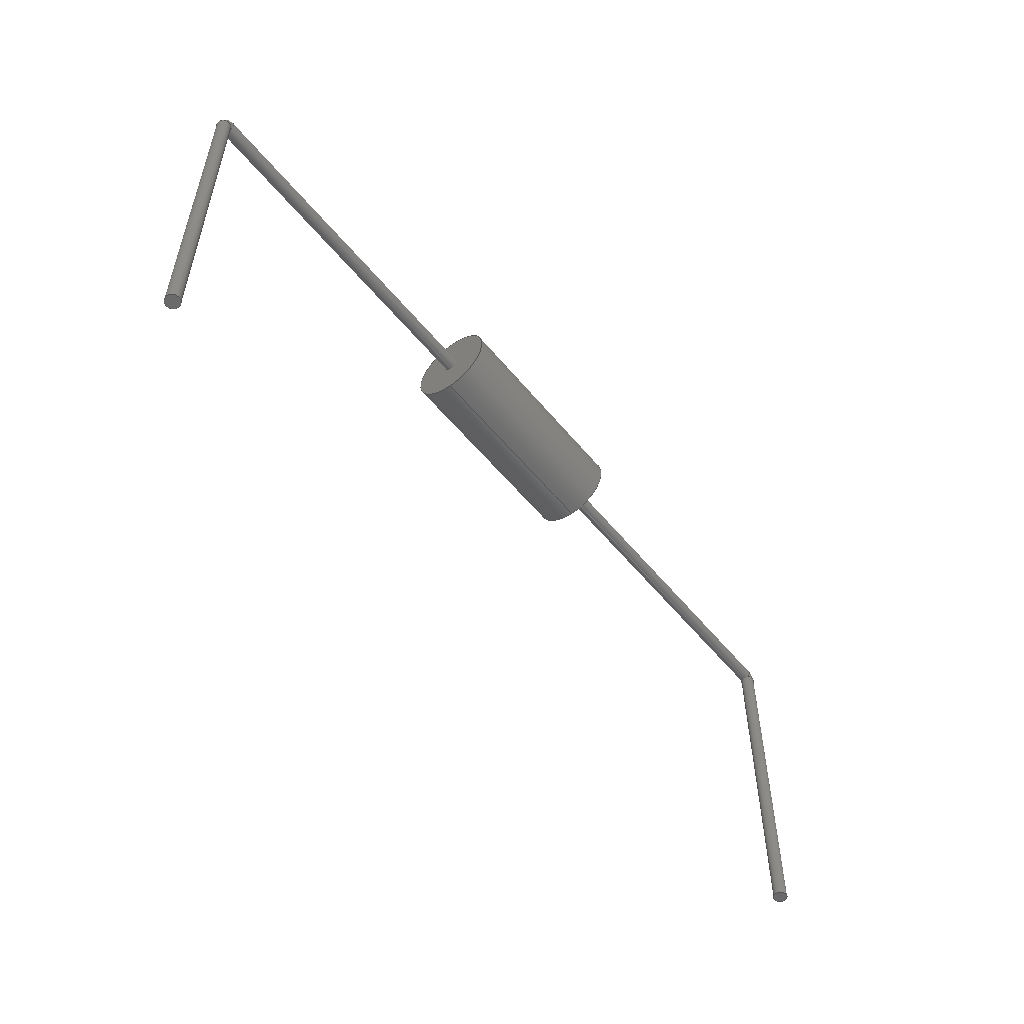
<metadata>
{"format":"step","ext":"stp","renderer":"f3d","projection":"perspective","resolution":1024,"background":"white","views":[{"elev":-54.2,"azim":128.3,"up":"+Y"}]}
</metadata>
<code>
ISO-10303-21;
DATA;
#1=MECHANICAL_DESIGN_GEOMETRIC_PRESENTATION_REPRESENTATION('',(#4),#364);
#2=SHAPE_REPRESENTATION_RELATIONSHIP('SRR','None',#371,#3);
#3=ADVANCED_BREP_SHAPE_REPRESENTATION('',(#5),#363);
#4=STYLED_ITEM('',(#380),#5);
#5=MANIFOLD_SOLID_BREP('\X2\inf\X0\ \X2\04420435043B043E\X0\1',
#157);
#6=FACE_BOUND('',#35,.T.);
#7=FACE_BOUND('',#37,.T.);
#8=(
BOUNDED_SURFACE()
B_SPLINE_SURFACE(2,2,((#281,#282,#283),(#284,#285,#286),(#287,#288,#289),
(#290,#291,#292),(#293,#294,#295),(#296,#297,#298),(#299,#300,#301),(#302,
#303,#304),(#305,#306,#307)),.UNSPECIFIED.,.F.,.F.,.F.)
B_SPLINE_SURFACE_WITH_KNOTS((3,2,2,2,3),(3,3),(-2.498,-1.249,
0,1.249,2.498),(1.571,3.142),
 .UNSPECIFIED.)
GEOMETRIC_REPRESENTATION_ITEM()
RATIONAL_B_SPLINE_SURFACE(((1,0.7071,1),(0.8112,
0.5736,0.8112),(1,0.7071,1),(0.8112,
0.5736,0.8112),(1,0.7071,1),(0.8112,
0.5736,0.8112),(1,0.7071,1),(0.8112,
0.5736,0.8112),(1,0.7071,1)))
REPRESENTATION_ITEM('')
SURFACE()
);
#9=(
BOUNDED_SURFACE()
B_SPLINE_SURFACE(2,2,((#326,#327,#328),(#329,#330,#331),(#332,#333,#334),
(#335,#336,#337),(#338,#339,#340),(#341,#342,#343),(#344,#345,#346),(#347,
#348,#349),(#350,#351,#352)),.UNSPECIFIED.,.F.,.F.,.F.)
B_SPLINE_SURFACE_WITH_KNOTS((3,2,2,2,3),(3,3),(-2.498,-1.249,
0,1.249,2.498),(1.571,3.142),
 .UNSPECIFIED.)
GEOMETRIC_REPRESENTATION_ITEM()
RATIONAL_B_SPLINE_SURFACE(((1,0.7071,1),(0.8112,
0.5736,0.8112),(1,0.7071,1),(0.8112,
0.5736,0.8112),(1,0.7071,1),(0.8112,
0.5736,0.8112),(1,0.7071,1),(0.8112,
0.5736,0.8112),(1,0.7071,1)))
REPRESENTATION_ITEM('')
SURFACE()
);
#10=PLANE('',#189);
#11=PLANE('',#195);
#12=PLANE('',#203);
#13=PLANE('',#204);
#14=FACE_OUTER_BOUND('',#25,.T.);
#15=FACE_OUTER_BOUND('',#26,.T.);
#16=FACE_OUTER_BOUND('',#27,.T.);
#17=FACE_OUTER_BOUND('',#28,.T.);
#18=FACE_OUTER_BOUND('',#29,.T.);
#19=FACE_OUTER_BOUND('',#30,.T.);
#20=FACE_OUTER_BOUND('',#31,.T.);
#21=FACE_OUTER_BOUND('',#32,.T.);
#22=FACE_OUTER_BOUND('',#33,.T.);
#23=FACE_OUTER_BOUND('',#34,.T.);
#24=FACE_OUTER_BOUND('',#36,.T.);
#25=EDGE_LOOP('',(#99,#100,#101,#102,#103,#104));
#26=EDGE_LOOP('',(#105,#106,#107,#108,#109,#110));
#27=EDGE_LOOP('',(#111));
#28=EDGE_LOOP('',(#112,#113,#114,#115));
#29=EDGE_LOOP('',(#116,#117,#118,#119,#120,#121));
#30=EDGE_LOOP('',(#122));
#31=EDGE_LOOP('',(#123,#124,#125,#126,#127,#128));
#32=EDGE_LOOP('',(#129,#130,#131,#132));
#33=EDGE_LOOP('',(#133,#134,#135,#136));
#34=EDGE_LOOP('',(#137));
#35=EDGE_LOOP('',(#138));
#36=EDGE_LOOP('',(#139));
#37=EDGE_LOOP('',(#140));
#38=ELLIPSE('',#184,0.3536,0.25);
#39=ELLIPSE('',#193,0.3536,0.25);
#40=LINE('',#268,#45);
#41=LINE('',#277,#46);
#42=LINE('',#312,#47);
#43=LINE('',#324,#48);
#44=LINE('',#357,#49);
#45=VECTOR('',#211,0.25);
#46=VECTOR('',#222,0.25);
#47=VECTOR('',#233,0.25);
#48=VECTOR('',#248,0.25);
#49=VECTOR('',#255,1.5);
#50=CIRCLE('',#181,0.25);
#51=CIRCLE('',#182,0.25);
#52=CIRCLE('',#183,0.25);
#53=CIRCLE('',#186,0.25);
#54=CIRCLE('',#187,0.25);
#55=CIRCLE('',#188,0.25);
#56=CIRCLE('',#191,0.25);
#57=CIRCLE('',#192,0.25);
#58=CIRCLE('',#194,0.25);
#59=CIRCLE('',#197,0.25);
#60=CIRCLE('',#198,0.25);
#61=CIRCLE('',#199,0.25);
#62=CIRCLE('',#201,1.5);
#63=CIRCLE('',#202,1.5);
#64=VERTEX_POINT('',#264);
#65=VERTEX_POINT('',#265);
#66=VERTEX_POINT('',#267);
#67=VERTEX_POINT('',#270);
#68=VERTEX_POINT('',#274);
#69=VERTEX_POINT('',#276);
#70=VERTEX_POINT('',#309);
#71=VERTEX_POINT('',#311);
#72=VERTEX_POINT('',#313);
#73=VERTEX_POINT('',#315);
#74=VERTEX_POINT('',#320);
#75=VERTEX_POINT('',#323);
#76=VERTEX_POINT('',#354);
#77=VERTEX_POINT('',#356);
#78=EDGE_CURVE('',#64,#65,#50,.T.);
#79=EDGE_CURVE('',#65,#66,#40,.T.);
#80=EDGE_CURVE('',#66,#66,#51,.T.);
#81=EDGE_CURVE('',#65,#67,#52,.T.);
#82=EDGE_CURVE('',#64,#67,#38,.T.);
#83=EDGE_CURVE('',#68,#68,#53,.T.);
#84=EDGE_CURVE('',#68,#69,#41,.T.);
#85=EDGE_CURVE('',#64,#69,#54,.T.);
#86=EDGE_CURVE('',#69,#67,#55,.T.);
#87=EDGE_CURVE('',#70,#70,#56,.T.);
#88=EDGE_CURVE('',#70,#71,#42,.T.);
#89=EDGE_CURVE('',#71,#72,#57,.T.);
#90=EDGE_CURVE('',#73,#72,#39,.T.);
#91=EDGE_CURVE('',#73,#71,#58,.T.);
#92=EDGE_CURVE('',#73,#74,#59,.T.);
#93=EDGE_CURVE('',#74,#72,#60,.T.);
#94=EDGE_CURVE('',#74,#75,#43,.T.);
#95=EDGE_CURVE('',#75,#75,#61,.T.);
#96=EDGE_CURVE('',#76,#76,#62,.T.);
#97=EDGE_CURVE('',#76,#77,#44,.T.);
#98=EDGE_CURVE('',#77,#77,#63,.T.);
#99=ORIENTED_EDGE('',*,*,#78,.T.);
#100=ORIENTED_EDGE('',*,*,#79,.T.);
#101=ORIENTED_EDGE('',*,*,#80,.F.);
#102=ORIENTED_EDGE('',*,*,#79,.F.);
#103=ORIENTED_EDGE('',*,*,#81,.T.);
#104=ORIENTED_EDGE('',*,*,#82,.F.);
#105=ORIENTED_EDGE('',*,*,#83,.T.);
#106=ORIENTED_EDGE('',*,*,#84,.T.);
#107=ORIENTED_EDGE('',*,*,#85,.F.);
#108=ORIENTED_EDGE('',*,*,#82,.T.);
#109=ORIENTED_EDGE('',*,*,#86,.F.);
#110=ORIENTED_EDGE('',*,*,#84,.F.);
#111=ORIENTED_EDGE('',*,*,#83,.F.);
#112=ORIENTED_EDGE('',*,*,#78,.F.);
#113=ORIENTED_EDGE('',*,*,#85,.T.);
#114=ORIENTED_EDGE('',*,*,#86,.T.);
#115=ORIENTED_EDGE('',*,*,#81,.F.);
#116=ORIENTED_EDGE('',*,*,#87,.F.);
#117=ORIENTED_EDGE('',*,*,#88,.T.);
#118=ORIENTED_EDGE('',*,*,#89,.T.);
#119=ORIENTED_EDGE('',*,*,#90,.F.);
#120=ORIENTED_EDGE('',*,*,#91,.T.);
#121=ORIENTED_EDGE('',*,*,#88,.F.);
#122=ORIENTED_EDGE('',*,*,#87,.T.);
#123=ORIENTED_EDGE('',*,*,#92,.F.);
#124=ORIENTED_EDGE('',*,*,#90,.T.);
#125=ORIENTED_EDGE('',*,*,#93,.F.);
#126=ORIENTED_EDGE('',*,*,#94,.T.);
#127=ORIENTED_EDGE('',*,*,#95,.F.);
#128=ORIENTED_EDGE('',*,*,#94,.F.);
#129=ORIENTED_EDGE('',*,*,#92,.T.);
#130=ORIENTED_EDGE('',*,*,#93,.T.);
#131=ORIENTED_EDGE('',*,*,#89,.F.);
#132=ORIENTED_EDGE('',*,*,#91,.F.);
#133=ORIENTED_EDGE('',*,*,#96,.F.);
#134=ORIENTED_EDGE('',*,*,#97,.T.);
#135=ORIENTED_EDGE('',*,*,#98,.T.);
#136=ORIENTED_EDGE('',*,*,#97,.F.);
#137=ORIENTED_EDGE('',*,*,#96,.T.);
#138=ORIENTED_EDGE('',*,*,#80,.T.);
#139=ORIENTED_EDGE('',*,*,#98,.F.);
#140=ORIENTED_EDGE('',*,*,#95,.T.);
#141=CYLINDRICAL_SURFACE('',#180,0.25);
#142=CYLINDRICAL_SURFACE('',#185,0.25);
#143=CYLINDRICAL_SURFACE('',#190,0.25);
#144=CYLINDRICAL_SURFACE('',#196,0.25);
#145=CYLINDRICAL_SURFACE('',#200,1.5);
#146=ADVANCED_FACE('',(#14),#141,.T.);
#147=ADVANCED_FACE('',(#15),#142,.T.);
#148=ADVANCED_FACE('',(#16),#10,.F.);
#149=ADVANCED_FACE('',(#17),#8,.T.);
#150=ADVANCED_FACE('',(#18),#143,.T.);
#151=ADVANCED_FACE('',(#19),#11,.T.);
#152=ADVANCED_FACE('',(#20),#144,.T.);
#153=ADVANCED_FACE('',(#21),#9,.F.);
#154=ADVANCED_FACE('',(#22),#145,.T.);
#155=ADVANCED_FACE('',(#23,#6),#12,.T.);
#156=ADVANCED_FACE('',(#24,#7),#13,.T.);
#157=CLOSED_SHELL('',(#146,#147,#148,#149,#150,#151,#152,#153,#154,#155,
#156));
#158=DERIVED_UNIT_ELEMENT(#161,1);
#159=DERIVED_UNIT_ELEMENT(#366,-3);
#160=DIMENSIONAL_EXPONENTS(0,1,0,0,0,0,0);
#161=(
CONVERSION_BASED_UNIT('gram',#163)
MASS_UNIT()
NAMED_UNIT(#160)
);
#162=(
MASS_UNIT()
NAMED_UNIT(*)
SI_UNIT(.KILO.,.GRAM.)
);
#163=MASS_MEASURE_WITH_UNIT(MASS_MEASURE(0.001),#162);
#164=DERIVED_UNIT((#158,#159));
#165=MEASURE_REPRESENTATION_ITEM('density measure',
POSITIVE_RATIO_MEASURE(1),#164);
#166=PROPERTY_DEFINITION_REPRESENTATION(#171,#168);
#167=PROPERTY_DEFINITION_REPRESENTATION(#172,#169);
#168=REPRESENTATION('material name',(#170),#363);
#169=REPRESENTATION('density',(#165),#363);
#170=DESCRIPTIVE_REPRESENTATION_ITEM('\X2\04220438043FinfB0435\X0\',
'\X2\04220438043FinfB0435\X0\');
#171=PROPERTY_DEFINITION('material property','material name',#373);
#172=PROPERTY_DEFINITION('material property','density of part',#373);
#173=DATE_TIME_ROLE('creation_date');
#174=APPLIED_DATE_AND_TIME_ASSIGNMENT(#175,#173,(#373));
#175=DATE_AND_TIME(#176,#177);
#176=CALENDAR_DATE(2023,4,12);
#177=LOCAL_TIME(0,0,0,#178);
#178=COORDINATED_UNIVERSAL_TIME_OFFSET(0,0,.BEHIND.);
#179=AXIS2_PLACEMENT_3D('',#262,#205,#206);
#180=AXIS2_PLACEMENT_3D('',#263,#207,#208);
#181=AXIS2_PLACEMENT_3D('',#266,#209,#210);
#182=AXIS2_PLACEMENT_3D('',#269,#212,#213);
#183=AXIS2_PLACEMENT_3D('',#271,#214,#215);
#184=AXIS2_PLACEMENT_3D('',#272,#216,#217);
#185=AXIS2_PLACEMENT_3D('',#273,#218,#219);
#186=AXIS2_PLACEMENT_3D('',#275,#220,#221);
#187=AXIS2_PLACEMENT_3D('',#278,#223,#224);
#188=AXIS2_PLACEMENT_3D('',#279,#225,#226);
#189=AXIS2_PLACEMENT_3D('',#280,#227,#228);
#190=AXIS2_PLACEMENT_3D('',#308,#229,#230);
#191=AXIS2_PLACEMENT_3D('',#310,#231,#232);
#192=AXIS2_PLACEMENT_3D('',#314,#234,#235);
#193=AXIS2_PLACEMENT_3D('',#316,#236,#237);
#194=AXIS2_PLACEMENT_3D('',#317,#238,#239);
#195=AXIS2_PLACEMENT_3D('',#318,#240,#241);
#196=AXIS2_PLACEMENT_3D('',#319,#242,#243);
#197=AXIS2_PLACEMENT_3D('',#321,#244,#245);
#198=AXIS2_PLACEMENT_3D('',#322,#246,#247);
#199=AXIS2_PLACEMENT_3D('',#325,#249,#250);
#200=AXIS2_PLACEMENT_3D('',#353,#251,#252);
#201=AXIS2_PLACEMENT_3D('',#355,#253,#254);
#202=AXIS2_PLACEMENT_3D('',#358,#256,#257);
#203=AXIS2_PLACEMENT_3D('',#359,#258,#259);
#204=AXIS2_PLACEMENT_3D('',#360,#260,#261);
#205=DIRECTION('axis',(0,0,1));
#206=DIRECTION('refdir',(1,0,0));
#207=DIRECTION('center_axis',(1,-1.298e-16,0));
#208=DIRECTION('ref_axis',(0,0,-1));
#209=DIRECTION('center_axis',(1,0,0));
#210=DIRECTION('ref_axis',(0,0,-1));
#211=DIRECTION('',(1,-1.298e-16,0));
#212=DIRECTION('center_axis',(1,0,0));
#213=DIRECTION('ref_axis',(0,0,-1));
#214=DIRECTION('center_axis',(1,0,0));
#215=DIRECTION('ref_axis',(0,0,-1));
#216=DIRECTION('center_axis',(-0.7071,-0.7071,0));
#217=DIRECTION('ref_axis',(-0.7071,0.7071,0));
#218=DIRECTION('center_axis',(0,1,0));
#219=DIRECTION('ref_axis',(0,0,-1));
#220=DIRECTION('center_axis',(3.836e-15,1,0));
#221=DIRECTION('ref_axis',(0,0,-1));
#222=DIRECTION('',(0,1,0));
#223=DIRECTION('center_axis',(3.836e-15,1,0));
#224=DIRECTION('ref_axis',(0,0,-1));
#225=DIRECTION('center_axis',(3.836e-15,1,0));
#226=DIRECTION('ref_axis',(0,0,-1));
#227=DIRECTION('center_axis',(3.836e-15,1,0));
#228=DIRECTION('ref_axis',(0,0,-1));
#229=DIRECTION('center_axis',(0,-1,0));
#230=DIRECTION('ref_axis',(0,0,-1));
#231=DIRECTION('center_axis',(3.836e-15,-1,0));
#232=DIRECTION('ref_axis',(0,0,-1));
#233=DIRECTION('',(0,1,0));
#234=DIRECTION('center_axis',(3.836e-15,-1,0));
#235=DIRECTION('ref_axis',(0,0,-1));
#236=DIRECTION('center_axis',(-0.7071,0.7071,0));
#237=DIRECTION('ref_axis',(0.7071,0.7071,0));
#238=DIRECTION('center_axis',(3.836e-15,-1,0));
#239=DIRECTION('ref_axis',(0,0,-1));
#240=DIRECTION('center_axis',(3.836e-15,-1,0));
#241=DIRECTION('ref_axis',(0,0,-1));
#242=DIRECTION('center_axis',(1,1.298e-16,0));
#243=DIRECTION('ref_axis',(0,0,-1));
#244=DIRECTION('center_axis',(1,0,0));
#245=DIRECTION('ref_axis',(0,0,-1));
#246=DIRECTION('center_axis',(1,0,0));
#247=DIRECTION('ref_axis',(0,0,-1));
#248=DIRECTION('',(-1,-1.298e-16,0));
#249=DIRECTION('center_axis',(-1,0,0));
#250=DIRECTION('ref_axis',(0,0,-1));
#251=DIRECTION('center_axis',(-1,0,0));
#252=DIRECTION('ref_axis',(0,1,0));
#253=DIRECTION('center_axis',(-1,0,0));
#254=DIRECTION('ref_axis',(0,0,1));
#255=DIRECTION('',(1,0,0));
#256=DIRECTION('center_axis',(-1,0,0));
#257=DIRECTION('ref_axis',(0,0,1));
#258=DIRECTION('center_axis',(-1,0,0));
#259=DIRECTION('ref_axis',(0,0,1));
#260=DIRECTION('center_axis',(1,0,0));
#261=DIRECTION('ref_axis',(0,0,-1));
#262=CARTESIAN_POINT('',(0,0,0));
#263=CARTESIAN_POINT('Origin',(-3.729,0,0));
#264=CARTESIAN_POINT('',(-16.03,-0.2,-0.15));
#265=CARTESIAN_POINT('',(-16.03,1.565e-15,0.25));
#266=CARTESIAN_POINT('Origin',(-16.03,1.596e-15,0));
#267=CARTESIAN_POINT('',(-3.771,-2.525e-17,0.25));
#268=CARTESIAN_POINT('',(-3.729,-3.062e-17,0.25));
#269=CARTESIAN_POINT('Origin',(-3.771,5.362e-18,0));
#270=CARTESIAN_POINT('',(-16.03,-0.2,0.15));
#271=CARTESIAN_POINT('Origin',(-16.03,1.596e-15,0));
#272=CARTESIAN_POINT('Origin',(-16.23,1.631e-15,0));
#273=CARTESIAN_POINT('Origin',(-16.23,-0.2,0));
#274=CARTESIAN_POINT('',(-16.23,-12.5,0.25));
#275=CARTESIAN_POINT('Origin',(-16.23,-12.5,0));
#276=CARTESIAN_POINT('',(-16.23,-0.2,0.25));
#277=CARTESIAN_POINT('',(-16.23,-0.2,0.25));
#278=CARTESIAN_POINT('Origin',(-16.23,-0.2,0));
#279=CARTESIAN_POINT('Origin',(-16.23,-0.2,0));
#280=CARTESIAN_POINT('Origin',(-16.23,-12.5,0));
#281=CARTESIAN_POINT('Ctrl Pts',(-16.03,-0.2,0.15));
#282=CARTESIAN_POINT('Ctrl Pts',(-16.03,-0.2,0.15));
#283=CARTESIAN_POINT('Ctrl Pts',(-16.03,-0.2,0.15));
#284=CARTESIAN_POINT('Ctrl Pts',(-16.03,-0.09189,
0.2942));
#285=CARTESIAN_POINT('Ctrl Pts',(-16.14,-0.09189,
0.2942));
#286=CARTESIAN_POINT('Ctrl Pts',(-16.14,-0.2,0.2942));
#287=CARTESIAN_POINT('Ctrl Pts',(-16.03,0.07906,0.2372));
#288=CARTESIAN_POINT('Ctrl Pts',(-16.31,0.07906,0.2372));
#289=CARTESIAN_POINT('Ctrl Pts',(-16.31,-0.2,0.2372));
#290=CARTESIAN_POINT('Ctrl Pts',(-16.03,0.25,0.1802));
#291=CARTESIAN_POINT('Ctrl Pts',(-16.48,0.25,0.1802));
#292=CARTESIAN_POINT('Ctrl Pts',(-16.48,-0.2,0.1802));
#293=CARTESIAN_POINT('Ctrl Pts',(-16.03,0.25,0));
#294=CARTESIAN_POINT('Ctrl Pts',(-16.48,0.25,0));
#295=CARTESIAN_POINT('Ctrl Pts',(-16.48,-0.2,0));
#296=CARTESIAN_POINT('Ctrl Pts',(-16.03,0.25,-0.1802));
#297=CARTESIAN_POINT('Ctrl Pts',(-16.48,0.25,-0.1802));
#298=CARTESIAN_POINT('Ctrl Pts',(-16.48,-0.2,-0.1802));
#299=CARTESIAN_POINT('Ctrl Pts',(-16.03,0.07906,-0.2372));
#300=CARTESIAN_POINT('Ctrl Pts',(-16.31,0.07906,-0.2372));
#301=CARTESIAN_POINT('Ctrl Pts',(-16.31,-0.2,-0.2372));
#302=CARTESIAN_POINT('Ctrl Pts',(-16.03,-0.09189,
-0.2942));
#303=CARTESIAN_POINT('Ctrl Pts',(-16.14,-0.09189,
-0.2942));
#304=CARTESIAN_POINT('Ctrl Pts',(-16.14,-0.2,-0.2942));
#305=CARTESIAN_POINT('Ctrl Pts',(-16.03,-0.2,-0.15));
#306=CARTESIAN_POINT('Ctrl Pts',(-16.03,-0.2,-0.15));
#307=CARTESIAN_POINT('Ctrl Pts',(-16.03,-0.2,-0.15));
#308=CARTESIAN_POINT('Origin',(16.23,-0.2,0));
#309=CARTESIAN_POINT('',(16.23,-12.5,0.25));
#310=CARTESIAN_POINT('Origin',(16.23,-12.5,0));
#311=CARTESIAN_POINT('',(16.23,-0.2,0.25));
#312=CARTESIAN_POINT('',(16.23,-0.2,0.25));
#313=CARTESIAN_POINT('',(16.03,-0.2,0.15));
#314=CARTESIAN_POINT('Origin',(16.23,-0.2,0));
#315=CARTESIAN_POINT('',(16.03,-0.2,-0.15));
#316=CARTESIAN_POINT('Origin',(16.23,1.631e-15,0));
#317=CARTESIAN_POINT('Origin',(16.23,-0.2,0));
#318=CARTESIAN_POINT('Origin',(16.23,-12.5,0));
#319=CARTESIAN_POINT('Origin',(3.729,0,0));
#320=CARTESIAN_POINT('',(16.03,1.565e-15,0.25));
#321=CARTESIAN_POINT('Origin',(16.03,1.596e-15,0));
#322=CARTESIAN_POINT('Origin',(16.03,1.596e-15,0));
#323=CARTESIAN_POINT('',(3.729,-3.062e-17,0.25));
#324=CARTESIAN_POINT('',(3.729,-3.062e-17,0.25));
#325=CARTESIAN_POINT('Origin',(3.729,2.525e-32,0));
#326=CARTESIAN_POINT('Ctrl Pts',(16.03,-0.2,0.15));
#327=CARTESIAN_POINT('Ctrl Pts',(16.03,-0.2,0.15));
#328=CARTESIAN_POINT('Ctrl Pts',(16.03,-0.2,0.15));
#329=CARTESIAN_POINT('Ctrl Pts',(16.03,-0.09189,0.2942));
#330=CARTESIAN_POINT('Ctrl Pts',(16.14,-0.09189,0.2942));
#331=CARTESIAN_POINT('Ctrl Pts',(16.14,-0.2,0.2942));
#332=CARTESIAN_POINT('Ctrl Pts',(16.03,0.07906,0.2372));
#333=CARTESIAN_POINT('Ctrl Pts',(16.31,0.07906,0.2372));
#334=CARTESIAN_POINT('Ctrl Pts',(16.31,-0.2,0.2372));
#335=CARTESIAN_POINT('Ctrl Pts',(16.03,0.25,0.1802));
#336=CARTESIAN_POINT('Ctrl Pts',(16.48,0.25,0.1802));
#337=CARTESIAN_POINT('Ctrl Pts',(16.48,-0.2,0.1802));
#338=CARTESIAN_POINT('Ctrl Pts',(16.03,0.25,0));
#339=CARTESIAN_POINT('Ctrl Pts',(16.48,0.25,0));
#340=CARTESIAN_POINT('Ctrl Pts',(16.48,-0.2,0));
#341=CARTESIAN_POINT('Ctrl Pts',(16.03,0.25,-0.1802));
#342=CARTESIAN_POINT('Ctrl Pts',(16.48,0.25,-0.1802));
#343=CARTESIAN_POINT('Ctrl Pts',(16.48,-0.2,-0.1802));
#344=CARTESIAN_POINT('Ctrl Pts',(16.03,0.07906,-0.2372));
#345=CARTESIAN_POINT('Ctrl Pts',(16.31,0.07906,-0.2372));
#346=CARTESIAN_POINT('Ctrl Pts',(16.31,-0.2,-0.2372));
#347=CARTESIAN_POINT('Ctrl Pts',(16.03,-0.09189,-0.2942));
#348=CARTESIAN_POINT('Ctrl Pts',(16.14,-0.09189,-0.2942));
#349=CARTESIAN_POINT('Ctrl Pts',(16.14,-0.2,-0.2942));
#350=CARTESIAN_POINT('Ctrl Pts',(16.03,-0.2,-0.15));
#351=CARTESIAN_POINT('Ctrl Pts',(16.03,-0.2,-0.15));
#352=CARTESIAN_POINT('Ctrl Pts',(16.03,-0.2,-0.15));
#353=CARTESIAN_POINT('Origin',(-0.02066,0,0));
#354=CARTESIAN_POINT('',(-3.771,-1.5,1.837e-16));
#355=CARTESIAN_POINT('Origin',(-3.771,0,0));
#356=CARTESIAN_POINT('',(3.729,-1.5,1.837e-16));
#357=CARTESIAN_POINT('',(-0.02066,-1.5,1.837e-16));
#358=CARTESIAN_POINT('Origin',(3.729,0,0));
#359=CARTESIAN_POINT('Origin',(-3.771,0,0));
#360=CARTESIAN_POINT('Origin',(3.729,1.5,0));
#361=UNCERTAINTY_MEASURE_WITH_UNIT(LENGTH_MEASURE(0.01),#365,
'DISTANCE_ACCURACY_VALUE',
'Maximum model space distance between geometric entities at asserted c
onnectivities');
#362=UNCERTAINTY_MEASURE_WITH_UNIT(LENGTH_MEASURE(0.01),#365,
'DISTANCE_ACCURACY_VALUE',
'Maximum model space distance between geometric entities at asserted c
onnectivities');
#363=(
GEOMETRIC_REPRESENTATION_CONTEXT(3)
GLOBAL_UNCERTAINTY_ASSIGNED_CONTEXT((#361))
GLOBAL_UNIT_ASSIGNED_CONTEXT((#365,#367,#368))
REPRESENTATION_CONTEXT('','3D')
);
#364=(
GEOMETRIC_REPRESENTATION_CONTEXT(3)
GLOBAL_UNCERTAINTY_ASSIGNED_CONTEXT((#362))
GLOBAL_UNIT_ASSIGNED_CONTEXT((#365,#367,#368))
REPRESENTATION_CONTEXT('','3D')
);
#365=(
LENGTH_UNIT()
NAMED_UNIT(*)
SI_UNIT(.MILLI.,.METRE.)
);
#366=(
LENGTH_UNIT()
NAMED_UNIT(*)
SI_UNIT(.CENTI.,.METRE.)
);
#367=(
NAMED_UNIT(*)
PLANE_ANGLE_UNIT()
SI_UNIT($,.RADIAN.)
);
#368=(
NAMED_UNIT(*)
SI_UNIT($,.STERADIAN.)
SOLID_ANGLE_UNIT()
);
#369=SHAPE_DEFINITION_REPRESENTATION(#370,#371);
#370=PRODUCT_DEFINITION_SHAPE('',$,#373);
#371=SHAPE_REPRESENTATION('',(#179),#363);
#372=PRODUCT_DEFINITION_CONTEXT('part definition',#377,'design');
#373=PRODUCT_DEFINITION('\X2\041A0421\X0\147\X2\0410\X0\','\X2\041A0421\X0\1
47\X2\0410\X0\',#374,#372);
#374=PRODUCT_DEFINITION_FORMATION('',$,#379);
#375=PRODUCT_RELATED_PRODUCT_CATEGORY('\X2\041A0421\X0\147\X2\0410\X0\',
'\X2\041A0421\X0\147\X2\0410\X0\',(#379));
#376=APPLICATION_PROTOCOL_DEFINITION('international standard',
'automotive_design',2009,#377);
#377=APPLICATION_CONTEXT(
'Core Data for Automotive Mechanical Design Process');
#378=PRODUCT_CONTEXT('part definition',#377,'mechanical');
#379=PRODUCT('\X2\041A0421\X0\147\X2\0410\X0\','\X2\041A0421\X0\147\X2\0410\X0\',
$,(#378));
#380=PRESENTATION_STYLE_ASSIGNMENT((#381));
#381=SURFACE_STYLE_USAGE(.BOTH.,#384);
#382=SURFACE_STYLE_RENDERING_WITH_PROPERTIES($,#388,(#383));
#383=SURFACE_STYLE_TRANSPARENT(0);
#384=SURFACE_SIDE_STYLE('',(#385,#382));
#385=SURFACE_STYLE_FILL_AREA(#386);
#386=FILL_AREA_STYLE('',(#387));
#387=FILL_AREA_STYLE_COLOUR('',#388);
#388=COLOUR_RGB('',0.749,0.749,0.749);
ENDSEC;
END-ISO-10303-21;

</code>
